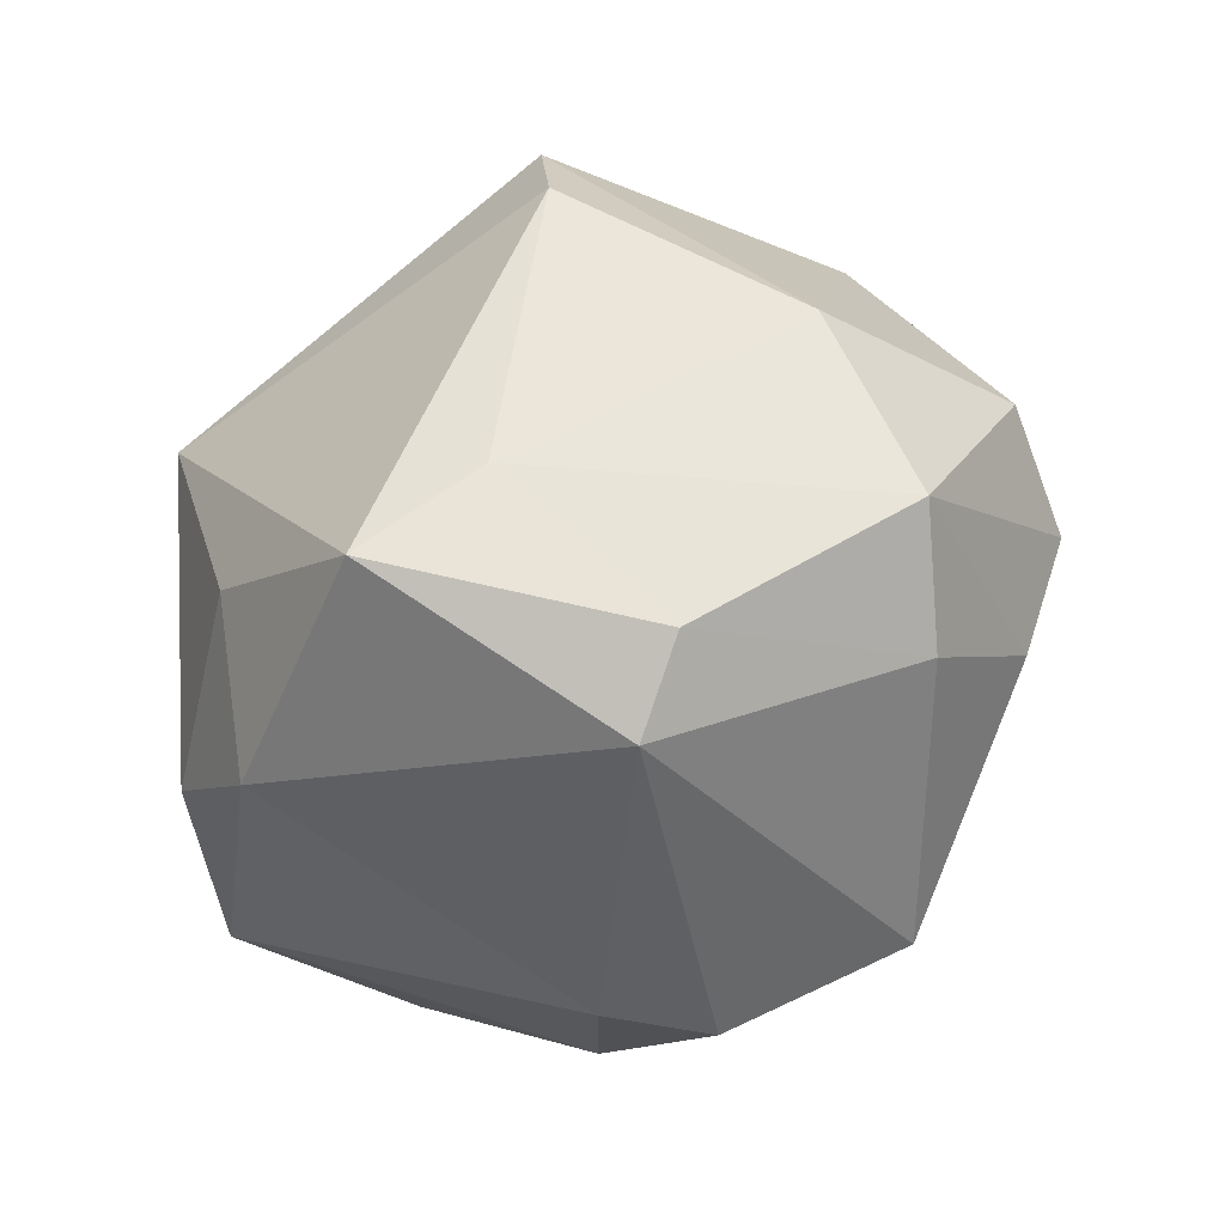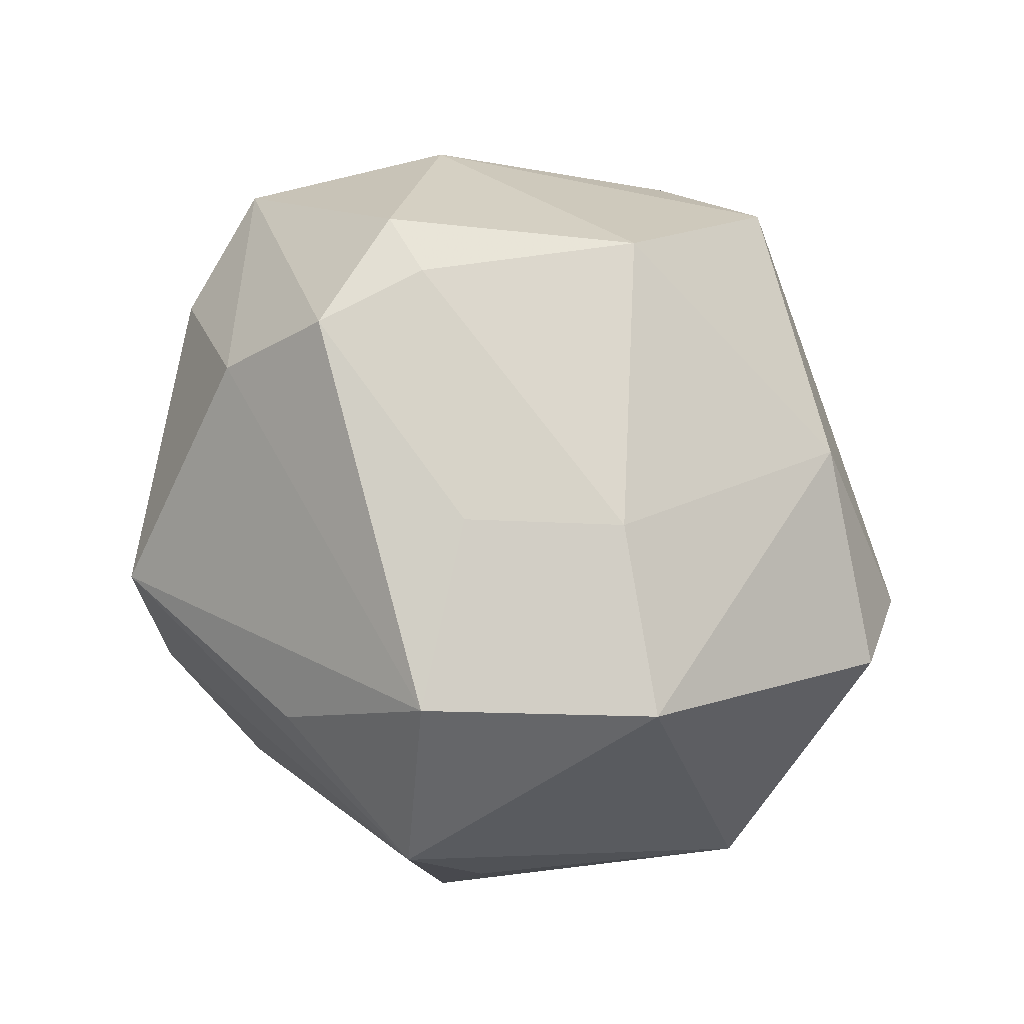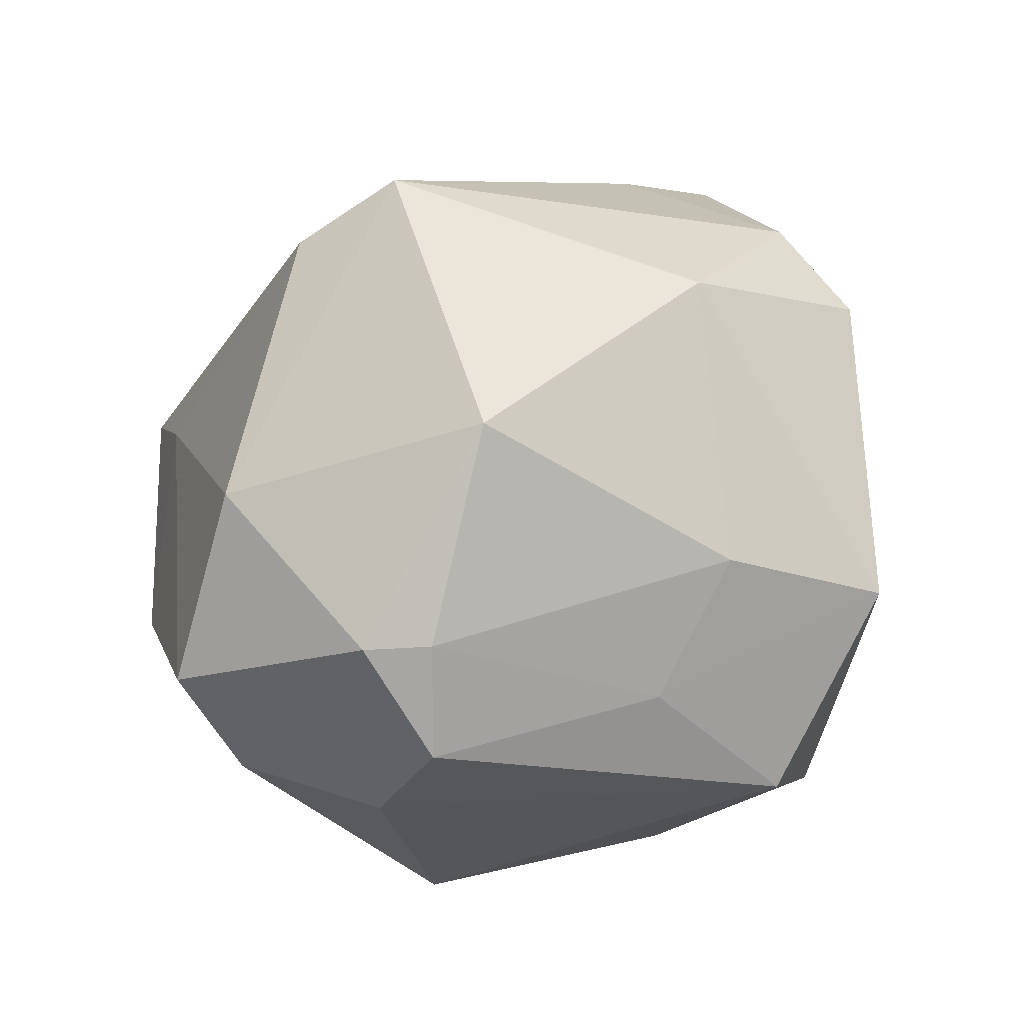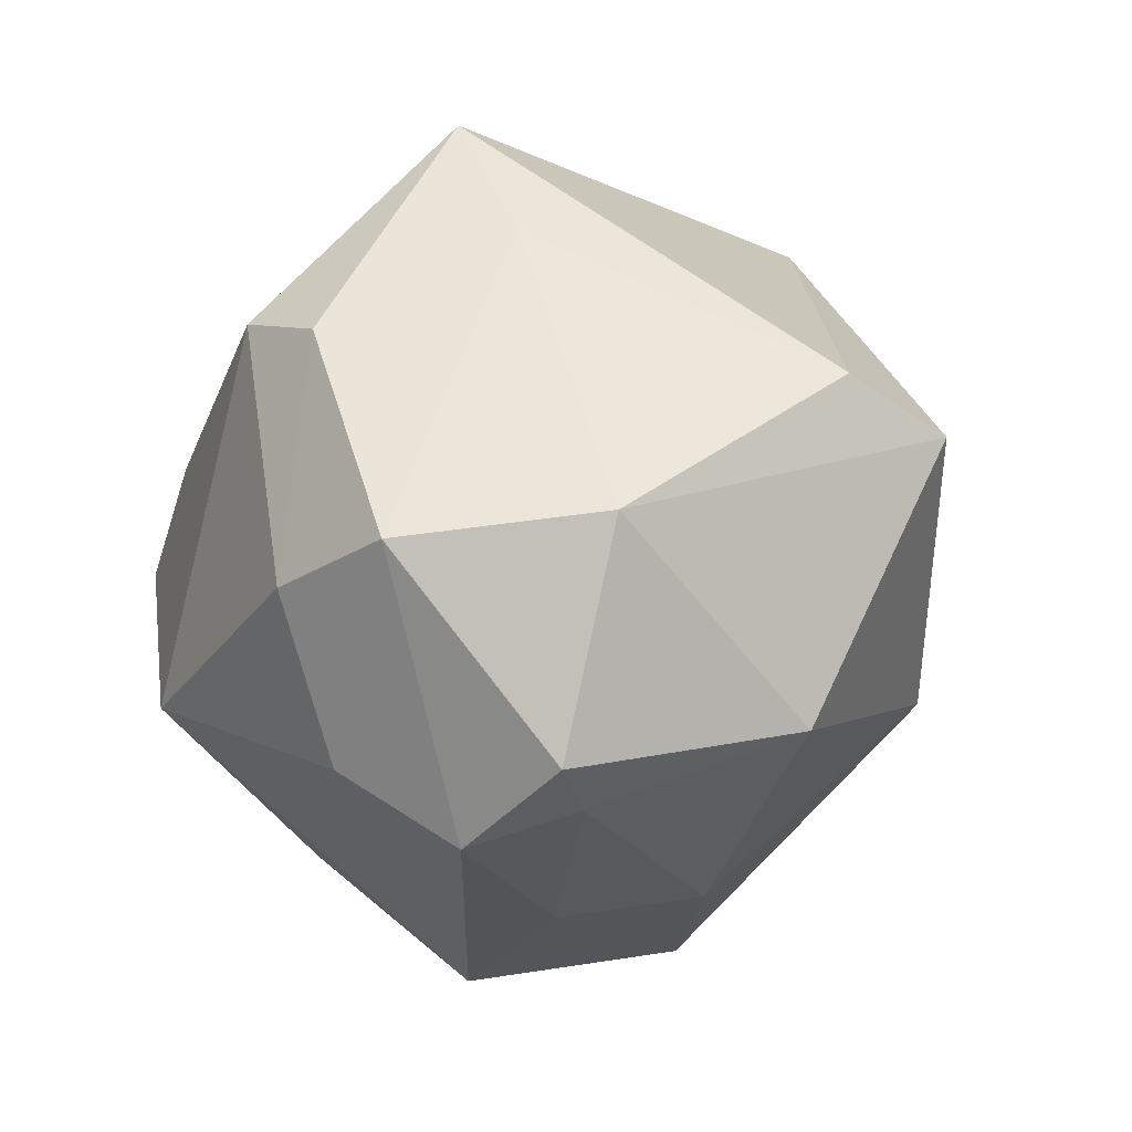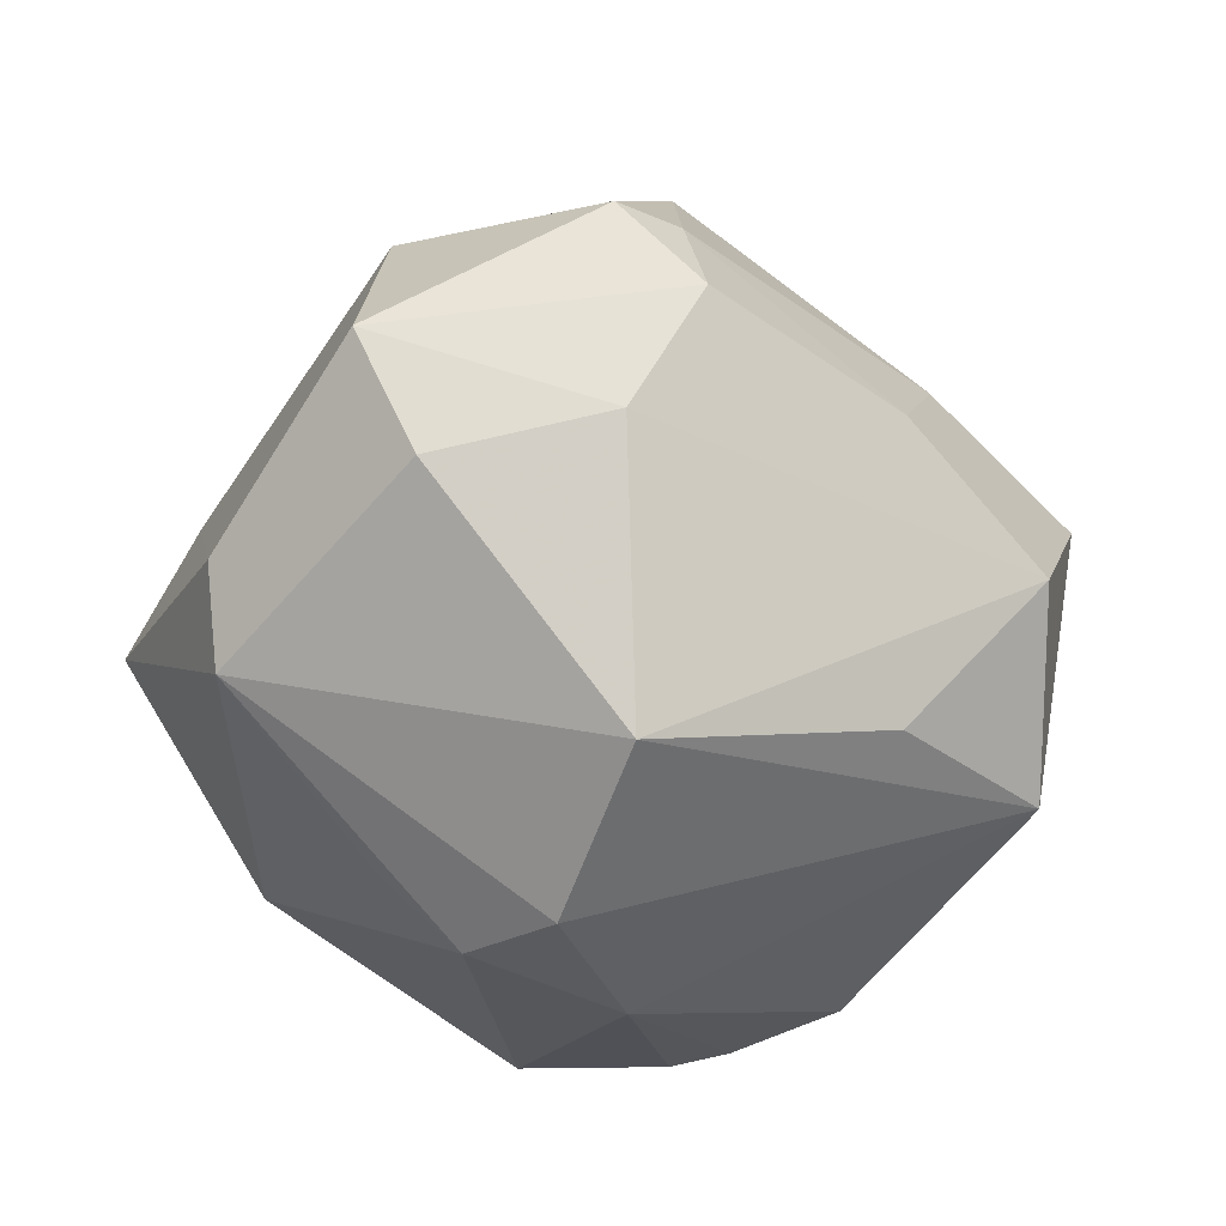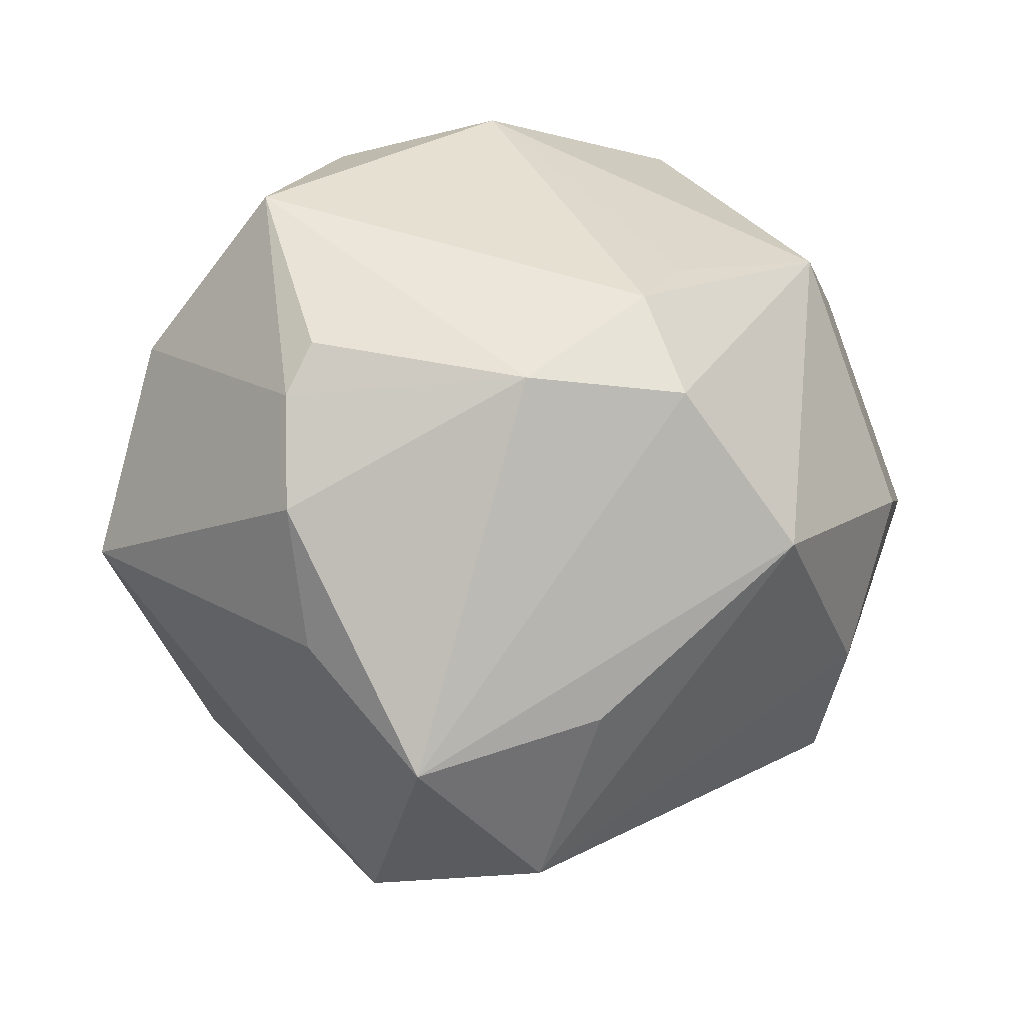
<metadata>
{"format":"obj","ext":"obj","renderer":"f3d","projection":"perspective","resolution":1024,"background":"white","views":[{"elev":-11.9,"azim":-130.2,"up":"+Z"},{"elev":-70.3,"azim":-48.5,"up":"+Y"},{"elev":42.3,"azim":-43.7,"up":"+Z"},{"elev":1.6,"azim":-66.3,"up":"+Y"},{"elev":-34.8,"azim":-65.3,"up":"+Z"},{"elev":-18.9,"azim":174.8,"up":"+Y"}]}
</metadata>
<code>
v -0.003802 -0.04986 -0.009776
v 0.002975 0.04349 -0.02092
v 0.03343 0.01405 0.02894
v 0.03089 0.02602 -0.03252
v 0.03628 -0.02276 0.02697
v 0.04986 -0.01017 -0.005708
v -0.009159 -0.03536 -0.02685
v 0.005958 0.04458 -0.000883
v 0.0469 0.003953 0.01826
v -0.04133 0.006189 0.02506
v -0.02706 0.03617 0.007293
v -0.02122 0.04833 -0.002525
v -0.01666 0.02053 0.04123
v -0.002045 -0.03837 0.01925
v -0.03707 0.026 -0.02018
v -0.02163 -0.01716 0.03875
v 0.02499 0.00474 -0.03936
v -0.04327 -0.02007 0.01971
v 0.001135 -0.001133 -0.04548
v -0.01813 0.0175 -0.0349
v -0.0411 -0.02905 0.007313
v 0.02728 -0.01419 -0.03567
v 0.01392 -0.01682 0.0397
v -0.03702 -0.0248 0.01938
v -0.04288 -0.02116 -0.006557
v 0.04807 0.01272 0.02066
v -0.04864 -0.001963 -0.01004
v 0.02164 0.03863 -0.01888
v -0.01268 0.01046 -0.04283
v 0.01168 -0.04237 -0.02615
v 0.03673 -0.01003 0.03207
v 0.01501 -0.04786 0.009067
v -0.04173 0.02503 -0.009585
v -0.03057 -0.01647 -0.0353
v -0.01495 -0.03977 0.00647
v -0.05302 0.0033 0.004355
v 0.04434 0.01256 -0.01673
v -0.01691 -0.001941 -0.04445
v -0.007025 0.01383 0.04912
v 0.02776 -0.00118 -0.03772
v 0.0274 0.0367 0.01915
v 0.02441 -0.02751 -0.02629
f 26 6 37
f 9 6 26
f 6 9 5
f 5 9 26
f 12 8 2
f 36 21 18
f 25 21 36
f 36 18 10
f 10 18 16
f 39 10 16
f 13 10 39
f 42 6 30
f 30 22 42
f 42 22 6
f 30 38 19
f 19 22 30
f 36 33 27
f 27 25 36
f 4 2 28
f 28 2 8
f 28 37 4
f 15 33 12
f 12 2 15
f 15 27 33
f 11 13 12
f 11 10 13
f 36 10 11
f 11 33 36
f 12 33 11
f 31 5 26
f 41 28 8
f 13 39 41
f 26 37 41
f 37 28 41
f 41 8 12
f 12 13 41
f 17 19 4
f 16 18 24
f 24 18 21
f 6 5 32
f 30 6 32
f 34 38 30
f 30 7 34
f 34 15 38
f 25 27 34
f 27 15 34
f 3 31 26
f 39 31 3
f 26 41 3
f 3 41 39
f 23 31 39
f 23 39 16
f 5 31 23
f 23 32 5
f 22 19 40
f 19 17 40
f 40 37 6
f 6 22 40
f 4 37 40
f 40 17 4
f 29 2 4
f 38 15 29
f 4 19 29
f 29 19 38
f 35 24 21
f 14 23 16
f 32 23 14
f 16 24 14
f 24 35 14
f 14 35 32
f 20 15 2
f 2 29 20
f 20 29 15
f 30 32 1
f 32 35 1
f 1 7 30
f 1 35 21
f 1 34 7
f 21 25 1
f 25 34 1

</code>
